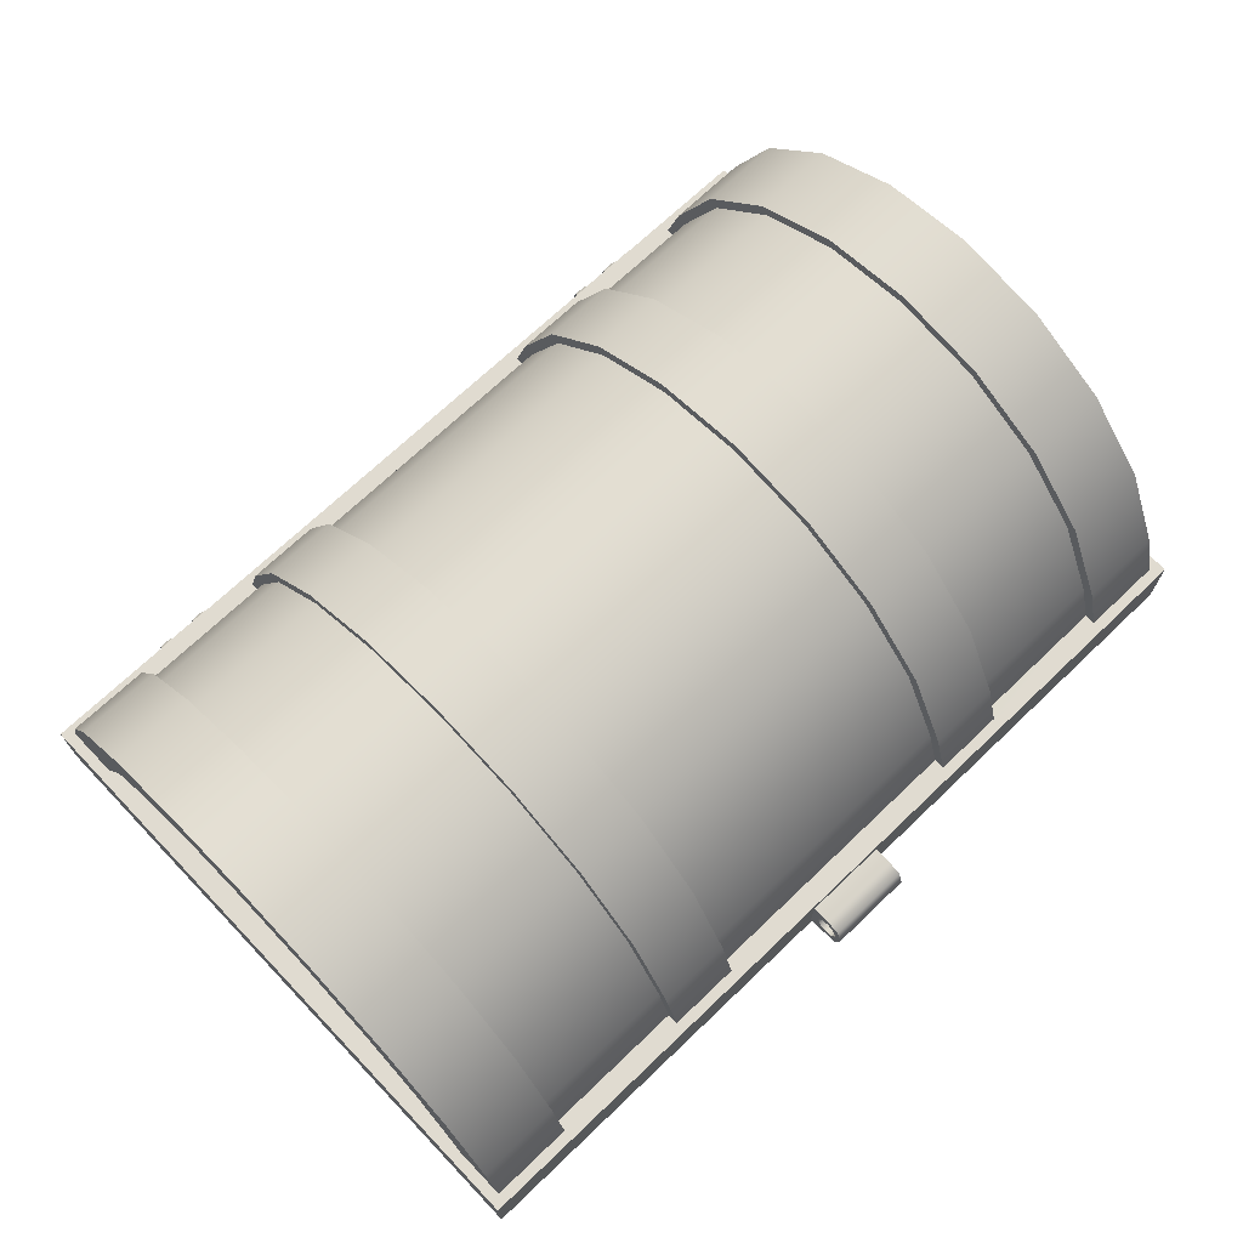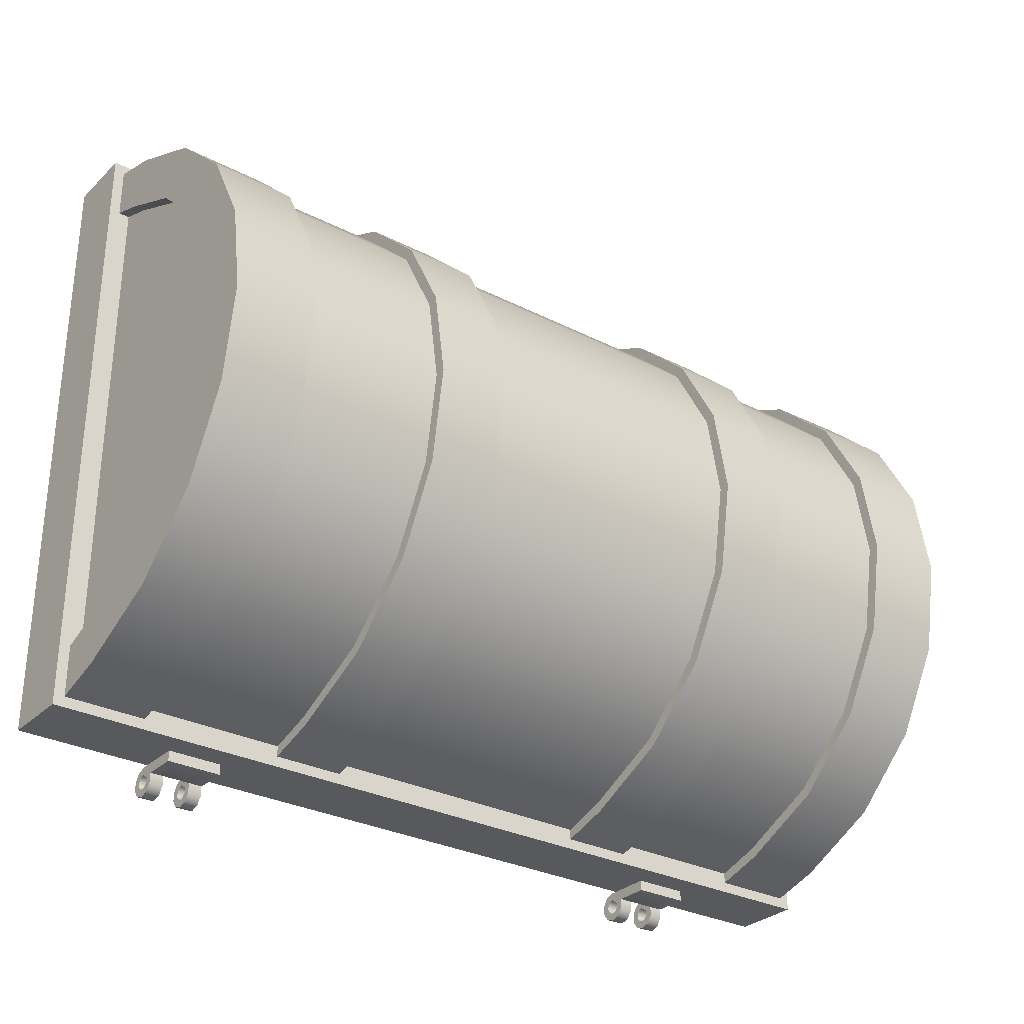
<metadata>
{"format":"obj","ext":"obj","renderer":"f3d","projection":"perspective","resolution":1024,"background":"white","views":[{"elev":70.1,"azim":-43.7,"up":"+Y"},{"elev":-30.2,"azim":143.4,"up":"+Z"}]}
</metadata>
<code>
g default
v -1.16 -0.01995 -0.03007
v -1.16 -0.03645 -0.03543
v -1.16 -0.04665 -0.04947
v -1.16 -0.04665 -0.06682
v -1.16 -0.03645 -0.08086
v -1.16 -0.01995 -0.08622
v -1.16 -0.00345 -0.08086
v -1.16 0.006748 -0.06682
v -1.16 0.006748 -0.04947
v -1.16 -0.01995 -0.001682
v -1.16 -0.05296 -0.01272
v -1.16 -0.07335 -0.04079
v -1.16 -0.07335 -0.0755
v -1.16 -0.05296 -0.1036
v -1.16 -0.01995 -0.1146
v -1.16 0.01305 -0.1038
v -1.16 0.03345 -0.07576
v -1.16 0.03345 -0.04048
v -1.109 -0.01995 -0.001682
v -1.109 -0.05296 -0.01272
v -1.109 -0.07335 -0.04079
v -1.109 -0.07335 -0.0755
v -1.109 -0.05296 -0.1036
v -1.109 -0.01995 -0.1146
v -1.109 0.01305 -0.1038
v -1.109 0.03345 -0.07576
v -1.109 0.03345 -0.04048
v -1.007 -0.01995 -0.001682
v -1.007 -0.05296 -0.01272
v -1.007 -0.07335 -0.04079
v -1.007 -0.07335 -0.0755
v -1.007 -0.05296 -0.1036
v -1.007 -0.01995 -0.1146
v -1.007 0.01305 -0.1038
v -1.007 0.03345 -0.07576
v -1.007 0.03345 -0.04048
v -0.9564 -0.01995 -0.001682
v -0.9564 -0.05296 -0.01272
v -0.9564 -0.07335 -0.04079
v -0.9564 -0.07335 -0.0755
v -0.9564 -0.05296 -0.1036
v -0.9564 -0.01995 -0.1146
v -0.9564 0.01305 -0.1038
v -0.9564 0.03345 -0.07576
v -0.9564 0.03345 -0.04048
v -0.9564 -0.01995 -0.03007
v -0.9564 -0.03645 -0.03543
v -0.9564 -0.04665 -0.04947
v -0.9564 -0.04665 -0.06682
v -0.9564 -0.03645 -0.08086
v -0.9564 -0.01995 -0.08622
v -0.9564 -0.00345 -0.08086
v -0.9564 0.006748 -0.06682
v -0.9564 0.006748 -0.04947
v -1.16 0.1614 -0.04048
v -1.16 0.1614 -0.001682
v -1.109 0.1614 -0.001682
v -1.109 0.1614 -0.04048
v -1.007 0.1614 -0.04048
v -1.007 0.1614 -0.001682
v -0.9564 0.1614 -0.001682
v -0.9564 0.1614 -0.04048
v -1.109 -0.01995 -0.03002
v -1.109 -0.03648 -0.03539
v -1.109 -0.0467 -0.04945
v -1.109 -0.0467 -0.06683
v -1.109 -0.03648 -0.08089
v -1.109 -0.01995 -0.08626
v -1.109 -0.003423 -0.08089
v -1.109 0.006792 -0.06683
v -1.109 0.006792 -0.04945
v -1.007 -0.01995 -0.03041
v -1.007 -0.03626 -0.0357
v -1.007 -0.04633 -0.04957
v -1.007 -0.04633 -0.06671
v -1.007 -0.03626 -0.08058
v -1.007 -0.01995 -0.08588
v -1.007 -0.003649 -0.08058
v -1.007 0.006427 -0.06671
v -1.007 0.006427 -0.04957
v 1.109 -0.01995 -0.08626
v 1.16 -0.01995 -0.08622
v 1.16 -0.03646 -0.08086
v 1.109 -0.03648 -0.08089
v 1.16 -0.04665 -0.06682
v 1.109 -0.0467 -0.06683
v 1.16 -0.04665 -0.04947
v 1.109 -0.0467 -0.04945
v 1.16 -0.03646 -0.03543
v 1.109 -0.03648 -0.03539
v 1.16 -0.01995 -0.03007
v 1.109 -0.01995 -0.03002
v 1.16 0.006748 -0.06682
v 1.109 0.006791 -0.06683
v 1.16 -0.003451 -0.08086
v 1.109 -0.003424 -0.08089
v 1.007 -0.01995 -0.08588
v 0.9564 -0.01995 -0.08622
v 0.9564 -0.003451 -0.08086
v 1.007 -0.00365 -0.08058
v 0.9564 0.006748 -0.06682
v 1.007 0.006426 -0.06671
v 1.007 -0.01995 -0.03041
v 0.9564 -0.01995 -0.03007
v 0.9564 -0.03646 -0.03543
v 1.007 -0.03626 -0.0357
v 0.9564 -0.04665 -0.04947
v 1.007 -0.04633 -0.04957
v 0.9564 -0.04665 -0.06682
v 1.007 -0.04633 -0.06671
v 0.9564 -0.03646 -0.08086
v 1.007 -0.03626 -0.08058
v 1.109 -0.07335 -0.04079
v 1.109 -0.05296 -0.01272
v 1.16 -0.05296 -0.01272
v 1.16 -0.07335 -0.04079
v 1.109 -0.07335 -0.0755
v 1.16 -0.07335 -0.0755
v 1.109 -0.05296 -0.1036
v 1.16 -0.05296 -0.1036
v 1.109 -0.01995 -0.1146
v 1.16 -0.01995 -0.1146
v 1.109 0.01305 -0.1038
v 1.16 0.01305 -0.1038
v 1.109 0.03345 -0.07576
v 1.16 0.03345 -0.07576
v 0.9564 -0.05296 -0.01272
v 0.9564 -0.01995 -0.001682
v 1.007 -0.01995 -0.001682
v 1.007 -0.05296 -0.01272
v 0.9564 -0.07335 -0.04079
v 1.007 -0.07335 -0.04079
v 0.9564 -0.07335 -0.0755
v 1.007 -0.07335 -0.0755
v 0.9564 -0.05296 -0.1036
v 1.007 -0.05296 -0.1036
v 0.9564 -0.01995 -0.1146
v 1.007 -0.01995 -0.1146
v 0.9564 0.01305 -0.1038
v 1.007 0.01305 -0.1038
v 0.9564 0.03345 -0.07576
v 1.007 0.03345 -0.07576
v 1.109 -0.01995 -0.001682
v 1.16 -0.01995 -0.001682
v 1.16 0.1614 -0.001682
v 1.109 0.1614 -0.001682
v 1.109 0.1614 -0.04048
v 1.16 0.1614 -0.04048
v 1.16 0.03345 -0.04048
v 1.109 0.03345 -0.04048
v 1.007 0.1614 -0.001682
v 0.9564 0.1614 -0.001682
v 0.9564 0.1614 -0.04048
v 1.007 0.1614 -0.04048
v 1.007 0.03345 -0.04048
v 0.9564 0.03345 -0.04048
v 1.109 0.006791 -0.04945
v 1.16 0.006748 -0.04947
v 0.9564 0.006748 -0.04947
v 1.007 0.006426 -0.04957
v -1.575 0.3814 0.2722
v -1.575 0.6523 0.4027
v -1.575 0.8674 0.6059
v -1.575 1.005 0.862
v -1.575 1.053 1.146
v -1.575 1.005 1.43
v -1.575 0.8674 1.686
v -1.575 0.6523 1.889
v -1.575 0.3814 2.019
v -1.614 0.4467 0.09257
v -1.614 0.7715 0.2476
v -1.614 1.031 0.4932
v -1.614 1.198 0.8027
v -1.614 1.256 1.146
v -1.614 1.198 1.489
v -1.614 1.031 1.798
v -1.614 0.7715 2.044
v -1.614 0.4467 2.199
v -1.312 0.4303 0.13
v -1.312 0.7453 0.2817
v -1.312 0.9954 0.518
v -1.312 1.156 0.8157
v -1.312 1.211 1.146
v -1.312 1.156 1.476
v -1.312 0.9954 1.774
v -1.312 0.7453 2.01
v -1.312 0.4303 2.162
v -0.7873 0.4303 0.13
v -0.7873 0.7453 0.2817
v -0.7873 0.9954 0.518
v -0.7873 1.156 0.8157
v -0.7873 1.211 1.146
v -0.7873 1.156 1.476
v -0.7873 0.9954 1.774
v -0.7873 0.7453 2.01
v -0.7873 0.4303 2.162
v -0.5249 0.4303 0.13
v -0.5249 0.7453 0.2817
v -0.5249 0.9954 0.518
v -0.5249 1.156 0.8157
v -0.5249 1.211 1.146
v -0.5249 1.156 1.476
v -0.5249 0.9954 1.774
v -0.5249 0.7453 2.01
v -0.5249 0.4303 2.162
v -1.312 0.08101 2.064
v 0 0.08101 2.064
v -1.312 0.08101 1.146
v 0 0.08101 1.146
v -1.312 0.08101 0.2265
v 0 0.08101 0.2265
v -1.653 -0.000235 -0.000124
v -1.653 -0.00025 2.053
v -1.653 -0.00032 2.291
v 0 0 0
v -0.6561 -0.001237 2.292
v -0.1541 -0.001249 2.292
v -1.575 0.2607 2.064
v -1.575 0.2607 0.2273
v -1.312 0.2607 0.07774
v -1.312 0.2607 2.214
v -0.7873 0.2607 0.07774
v -0.7873 0.2599 2.214
v -0.5249 0.2607 0.07774
v -0.5249 0.2599 2.214
v -1.575 0.2607 1.146
v -1.653 -0.000693 1.134
v -1.614 0.2607 0.2273
v -1.614 0.2607 2.064
v -1.614 0.2607 0.2273
v -1.614 0.3814 0.2722
v -1.614 0.6523 0.4027
v -1.614 0.8674 0.6059
v -1.614 1.005 0.862
v -1.614 1.053 1.146
v -1.614 1.005 1.43
v -1.614 0.8674 1.686
v -1.614 0.6523 1.889
v -1.614 0.3814 2.019
v -1.614 0.2607 2.064
v -1.614 0.2607 2.253
v -1.312 0.2607 2.253
v -1.312 0.4461 2.198
v -1.312 0.7698 2.042
v -1.312 1.029 1.797
v -1.312 1.196 1.488
v -1.312 1.253 1.146
v -1.312 1.196 0.8036
v -1.312 1.029 0.4949
v -1.312 0.7698 0.2499
v -1.312 0.4461 0.094
v -1.312 0.2607 0.03887
v -1.614 0.2607 0.03887
v -0.7873 0.2607 0.03887
v -0.7873 0.4461 0.094
v -0.7873 0.7698 0.2499
v -0.7873 1.029 0.4949
v -0.7873 1.196 0.8036
v -0.7873 1.253 1.146
v -0.7873 1.196 1.488
v -0.7873 1.029 1.797
v -0.7873 0.7698 2.042
v -0.7873 0.4461 2.198
v -0.7873 0.2599 2.253
v -0.5249 0.2599 2.253
v -0.5249 0.4461 2.198
v -0.5249 0.7698 2.042
v -0.5249 1.029 1.797
v -0.5249 1.196 1.488
v -0.5249 1.253 1.146
v -0.5249 1.196 0.8036
v -0.5249 1.029 0.4949
v -0.5249 0.7698 0.2499
v -0.5249 0.4461 0.094
v -0.5249 0.2607 0.03887
v -1.653 0.2607 2.053
v -1.653 0.2607 1.134
v -1.653 0.2607 0
v -0.6561 0.2607 0
v 0 -0.001248 0.2261
v -1.312 -0.001249 0.2263
v -1.312 -0.001249 1.146
v -1.312 -0.001249 2.065
v 0 -0.001249 2.064
v -0.1541 0.2599 2.292
v -0.6561 0.2599 2.292
v -1.653 0.2607 2.291
v -0.1541 0.04598 2.292
v -0.1541 0.2136 2.292
v -0.1541 0.1958 2.407
v -0.1541 0.0628 2.407
v -0.1541 0.1293 2.292
v -0.1541 0.1293 2.427
v -0.1541 0.209 2.359
v -0.1541 0.04959 2.359
v -0.1541 0.08794 2.334
v -0.1541 0.07992 2.359
v -0.1541 0.08794 2.385
v -0.1541 0.1293 2.406
v -0.1541 0.1707 2.385
v -0.1541 0.1787 2.359
v -0.1541 0.1707 2.334
v -0.1541 0.1293 2.313
v 0 0.1293 2.406
v 1.575 0.3814 2.019
v 1.575 0.6523 1.889
v 1.575 0.2607 1.146
v 1.575 0.2607 0.2273
v 1.575 0.3814 0.2722
v 1.575 0.6523 0.4027
v 1.575 0.8674 0.6059
v 1.575 1.005 0.862
v 1.575 1.053 1.146
v 1.575 1.005 1.43
v 1.575 0.8674 1.686
v 1.575 0.2607 2.064
v 1.312 0.4461 0.094
v 1.312 0.2607 0.03887
v 1.614 0.2607 0.03887
v 1.614 0.4467 0.09257
v 1.312 0.7698 0.2499
v 1.614 0.7715 0.2476
v 1.312 1.029 0.4949
v 1.614 1.031 0.4932
v 1.312 1.196 0.8036
v 1.614 1.198 0.8027
v 1.312 1.253 1.146
v 1.614 1.256 1.146
v 1.312 1.196 1.488
v 1.614 1.198 1.489
v 1.312 1.029 1.797
v 1.614 1.031 1.798
v 1.312 0.7698 2.042
v 1.614 0.7715 2.044
v 1.312 0.4461 2.198
v 1.614 0.4467 2.199
v 1.614 0.2607 2.253
v 1.312 0.2607 2.253
v 0.7873 0.4303 0.13
v 0.7873 0.2607 0.07774
v 1.312 0.2607 0.07774
v 1.312 0.4303 0.13
v 0.7873 0.7453 0.2817
v 1.312 0.7453 0.2817
v 0.7873 0.9954 0.518
v 1.312 0.9954 0.518
v 0.7873 1.156 0.8157
v 1.312 1.156 0.8157
v 0.7873 1.211 1.146
v 1.312 1.211 1.146
v 0.7873 1.156 1.476
v 1.312 1.156 1.476
v 0.7873 0.9954 1.774
v 1.312 0.9954 1.774
v 0.7873 0.7453 2.01
v 1.312 0.7453 2.01
v 1.312 0.4303 2.162
v 1.312 0.2607 2.214
v 0.7873 0.4303 2.162
v 0.7873 0.2599 2.214
v 0.5249 0.4461 0.094
v 0.5249 0.2607 0.03887
v 0.7873 0.2607 0.03887
v 0.7873 0.4461 0.094
v 0.5249 0.7698 0.2499
v 0.7873 0.7698 0.2499
v 0.5249 1.029 0.4949
v 0.7873 1.029 0.4949
v 0.5249 1.196 0.8036
v 0.7873 1.196 0.8036
v 0.5249 1.253 1.146
v 0.7873 1.253 1.146
v 0.5249 1.196 1.488
v 0.7873 1.196 1.488
v 0.5249 1.029 1.797
v 0.7873 1.029 1.797
v 0.5249 0.7698 2.042
v 0.7873 0.7698 2.042
v 0.5249 0.4461 2.198
v 0.7873 0.4461 2.198
v 0.7873 0.2599 2.253
v 0.5249 0.2599 2.253
v 0.5249 0.4303 0.13
v 0.5249 0.2607 0.07774
v 0.5249 0.7453 0.2817
v 0.5249 0.9954 0.518
v 0.5249 1.156 0.8157
v 0.5249 1.211 1.146
v 0.5249 1.156 1.476
v 0.5249 0.9954 1.774
v 0.5249 0.7453 2.01
v 0.5249 0.4303 2.162
v 0.5249 0.2599 2.214
v 1.653 -0.00032 2.291
v 1.653 -0.000693 1.134
v 1.312 -0.001249 1.146
v 1.312 -0.001249 2.065
v 1.312 0.08101 2.064
v 1.312 0.08101 1.146
v 1.653 -0.000235 -0.000124
v 1.312 -0.001249 0.2263
v 1.312 0.08101 0.2265
v 1.614 0.2607 0.2273
v 1.614 0.3814 0.2722
v 1.614 0.6523 0.4027
v 1.614 0.8674 0.6059
v 1.614 1.005 0.862
v 1.614 1.053 1.146
v 1.614 1.005 1.43
v 1.614 0.8674 1.686
v 1.614 0.6523 1.889
v 1.614 0.3814 2.019
v 1.614 0.2607 2.064
v 1.312 -0.000112 2.292
v 0.6561 -0.001237 2.292
v 0.1541 -0.001249 2.292
v 0.6561 0.2599 2.292
v 0.1541 0.04598 2.292
v 0.1541 0.1293 2.292
v 0.1541 0.1958 2.407
v 0.1541 0.1293 2.427
v 1.614 0.2607 0.2273
v 1.614 0.2607 2.064
v 1.653 0.2607 1.134
v 1.653 0.2607 0
v 0.6561 0.2607 0
v 0.1541 0.2599 2.292
v 1.312 0.2607 2.292
v 1.653 0.2607 2.291
v 0.1541 0.2136 2.292
v 0.1541 0.1707 2.334
v 0.1541 0.1787 2.359
v 0.1541 0.209 2.359
v 0.1541 0.04959 2.359
v 0.1541 0.0628 2.407
v 0.1541 0.08794 2.334
v 0.1541 0.1293 2.313
v 0.1541 0.1707 2.385
v 0.1541 0.08794 2.385
v 0.1541 0.07992 2.359
v 0.1541 0.1293 2.406
v 0 0.09014 2.388
v 0 0.1685 2.388
v 0 0.1787 2.359
v 0 0.1707 2.334
v 0 0.1293 2.313
v 0 0.08794 2.334
v 0 0.07992 2.359
g Chest_Cap
f 11 10 1 2
f 12 11 2 3
f 13 12 3 4
f 13 4 5 14
f 14 5 6 15
f 16 15 6 7
f 17 16 7 8
f 9 18 17 8
f 18 9 1 10
f 21 20 11 12
f 22 21 12 13
f 23 22 13 14
f 24 23 14 15
f 25 24 15 16
f 26 25 16 17
f 17 18 27 26
f 58 55 56 57
f 38 37 28 29
f 39 38 29 30
f 40 39 30 31
f 41 40 31 32
f 42 41 32 33
f 43 42 33 34
f 44 43 34 35
f 35 36 45 44
f 62 59 60 61
f 46 37 38 47
f 47 38 39 48
f 49 48 39 40
f 50 49 40 41
f 51 50 41 42
f 51 42 43 52
f 52 43 44 53
f 45 54 53 44
f 45 37 46 54
f 18 10 56 55
f 19 57 56 10
f 18 55 58 27
f 37 61 60 28
f 37 45 62 61
f 36 59 62 45
f 63 19 20 64
f 64 20 21 65
f 66 65 21 22
f 67 66 22 23
f 68 67 23 24
f 68 24 25 69
f 69 25 26 70
f 27 71 70 26
f 27 19 63 71
f 68 6 5 67
f 67 5 4 66
f 66 4 3 65
f 65 3 2 64
f 64 2 1 63
f 71 63 1 9
f 70 71 9 8
f 70 8 7 69
f 69 7 6 68
f 72 73 29 28
f 73 74 30 29
f 74 75 31 30
f 76 32 31 75
f 77 33 32 76
f 77 78 34 33
f 78 79 35 34
f 79 80 36 35
f 72 28 36 80
f 77 51 52 78
f 78 52 53 79
f 80 79 53 54
f 72 80 54 46
f 72 46 47 73
f 73 47 48 74
f 74 48 49 75
f 75 49 50 76
f 76 50 51 77
f 36 28 19 27
f 27 58 59 36
f 60 59 58 57
f 57 19 28 60
f 20 19 10 11
f 91 144 115 89
f 89 115 116 87
f 87 116 118 85
f 83 85 118 120
f 82 83 120 122
f 82 122 124 95
f 95 124 126 93
f 93 126 149 158
f 149 144 91 158
f 115 114 113 116
f 116 113 117 118
f 118 117 119 120
f 120 119 121 122
f 122 121 123 124
f 124 123 125 126
f 126 125 150 149
f 147 146 145 148
f 129 128 127 130
f 130 127 131 132
f 132 131 133 134
f 134 133 135 136
f 136 135 137 138
f 138 137 139 140
f 140 139 141 142
f 142 141 156 155
f 151 154 153 152
f 127 128 104 105
f 131 127 105 107
f 131 107 109 133
f 133 109 111 135
f 135 111 98 137
f 139 137 98 99
f 141 139 99 101
f 141 101 159 156
f 156 159 104 128
f 149 148 145 144
f 143 144 145 146
f 149 150 147 148
f 128 129 151 152
f 128 152 153 156
f 155 156 153 154
f 114 143 92 90
f 113 114 90 88
f 113 88 86 117
f 117 86 84 119
f 119 84 81 121
f 123 121 81 96
f 125 123 96 94
f 150 125 94 157
f 150 157 92 143
f 81 84 83 82
f 84 86 85 83
f 86 88 87 85
f 88 90 89 87
f 90 92 91 89
f 91 92 157 158
f 158 157 94 93
f 94 96 95 93
f 96 81 82 95
f 130 106 103 129
f 132 108 106 130
f 134 110 108 132
f 134 136 112 110
f 136 138 97 112
f 140 100 97 138
f 142 102 100 140
f 102 142 155 160
f 103 160 155 129
f 97 100 99 98
f 100 102 101 99
f 101 102 160 159
f 159 160 103 104
f 103 106 105 104
f 106 108 107 105
f 108 110 109 107
f 110 112 111 109
f 112 97 98 111
f 155 150 143 129
f 150 155 154 147
f 151 146 147 154
f 129 143 146 151
f 144 143 114 115
f 168 226 169
f 251 252 253 170
f 250 251 170 171
f 249 250 171 172
f 248 249 172 173
f 247 248 173 174
f 246 247 174 175
f 245 246 175 176
f 244 245 176 177
f 243 244 177 178
f 178 241 242 243
f 188 222 220 179
f 189 188 179 180
f 190 189 180 181
f 191 190 181 182
f 192 191 182 183
f 193 192 183 184
f 194 193 184 185
f 195 194 185 186
f 196 195 186 187
f 187 221 223 196
f 274 275 254 255
f 273 274 255 256
f 272 273 256 257
f 271 272 257 258
f 270 271 258 259
f 269 270 259 260
f 268 269 260 261
f 267 268 261 262
f 266 267 262 263
f 263 264 265 266
f 200 387 386 199
f 201 388 387 200
f 213 227 282 283
f 206 208 209 207
f 227 212 281 282
f 208 210 211 209
f 253 230 228
f 171 170 231 232
f 172 171 232 233
f 173 172 233 234
f 174 173 234 235
f 175 174 235 236
f 176 175 236 237
f 177 176 237 238
f 178 177 238 239
f 229 240 241
f 281 212 215 280
f 216 214 283 284
f 217 216 284
f 284 416 217
f 214 213 283
f 292 286 216 288
f 162 161 226
f 222 254 220
f 221 264 223
f 219 228 230
f 161 162 232 231
f 162 163 233 232
f 163 164 234 233
f 164 165 235 234
f 165 166 236 235
f 166 167 237 236
f 167 168 238 237
f 168 169 239 238
f 218 229 239 169
f 187 186 244 243
f 186 185 245 244
f 185 184 246 245
f 184 183 247 246
f 183 182 248 247
f 182 181 249 248
f 181 180 250 249
f 180 179 251 250
f 220 252 251 179
f 188 189 256 255
f 189 190 257 256
f 190 191 258 257
f 191 192 259 258
f 192 193 260 259
f 193 194 261 260
f 194 195 262 261
f 195 196 263 262
f 223 264 263 196
f 205 204 267 266
f 204 203 268 267
f 203 202 269 268
f 202 201 270 269
f 201 200 271 270
f 200 199 272 271
f 199 198 273 272
f 198 197 274 273
f 224 275 274 197
f 229 226 277 276
f 226 228 278 277
f 253 278 228
f 278 253 252
f 254 279 278 252
f 275 279 254
f 281 280 211 210
f 210 208 282 281
f 208 206 283 282
f 283 206 207 284
f 265 286 285
f 264 286 265
f 287 286 264 242
f 241 287 242
f 276 287 241 229
f 167 166 165 226
f 226 165 164 163
f 161 219 226
f 226 218 169
f 167 226 168
f 226 163 162
f 197 383 384 224
f 393 392 205 225
f 170 253 228 231
f 229 241 178 239
f 161 231 228 219
f 218 240 229
f 221 187 243 242
f 222 188 255 254
f 225 205 266 265
f 276 277 227 213
f 278 279 215 212
f 286 287 214 216
f 285 286 289
f 416 418 288 217
f 287 276 213 214
f 212 227 277 278
f 289 302 301 294
f 289 286 292
f 292 288 296 303
f 300 290 294 301
f 295 291 298 297
f 291 293 299 298
f 299 293 290 300
f 289 292 303 302
f 288 295 297 296
f 442 298 299 304
f 304 299 300 443
f 443 300 301 444
f 444 301 302 445
f 445 302 303 446
f 446 303 296 447
f 447 296 297 448
f 448 297 298 442
f 217 288 216
f 307 306 305
f 317 320 319 318
f 321 322 320 317
f 323 324 322 321
f 325 326 324 323
f 327 328 326 325
f 329 330 328 327
f 331 332 330 329
f 333 334 332 331
f 335 336 334 333
f 336 335 338 337
f 339 342 341 340
f 343 344 342 339
f 345 346 344 343
f 347 348 346 345
f 349 350 348 347
f 351 352 350 349
f 353 354 352 351
f 355 356 354 353
f 357 356 355
f 359 357 355
f 357 359 360 358
f 361 364 363 362
f 365 366 364 361
f 367 368 366 365
f 369 370 368 367
f 371 372 370 369
f 373 374 372 371
f 375 376 374 373
f 377 378 376 375
f 379 380 378 377
f 380 379 382 381
f 197 198 385 383
f 198 199 386 385
f 201 202 389 388
f 202 203 390 389
f 390 203 204 391
f 204 205 392 391
f 394 397 396 395
f 398 207 209 399
f 396 401 400 395
f 399 209 211 402
f 322 405 404 320
f 324 406 405 322
f 326 407 406 324
f 328 408 407 326
f 330 409 408 328
f 332 410 409 330
f 334 411 410 332
f 336 412 411 334
f 215 400 401 280
f 415 284 397 414
f 416 284 415
f 397 394 414
f 415 417 419 418
f 290 293 421 420
f 310 307 309
f 340 341 318
f 358 360 381
f 309 404 405 310
f 310 405 406 311
f 311 406 407 312
f 312 407 408 313
f 313 408 409 314
f 314 409 410 315
f 315 410 411 306
f 306 411 412 305
f 412 413 316 305
f 357 335 333 356
f 356 333 331 354
f 354 331 329 352
f 352 329 327 350
f 350 327 325 348
f 348 325 323 346
f 346 323 321 344
f 344 321 317 342
f 317 318 341 342
f 339 364 366 343
f 343 366 368 345
f 345 368 370 347
f 347 370 372 349
f 349 372 374 351
f 351 374 376 353
f 353 376 378 355
f 355 378 380 359
f 380 381 360 359
f 392 379 377 391
f 391 377 375 390
f 390 375 373 389
f 389 373 371 388
f 388 371 369 387
f 387 369 367 386
f 386 367 365 385
f 385 365 361 383
f 361 362 384 383
f 307 422 308
f 319 422 425
f 319 425 318
f 318 425 426 363
f 362 363 426
f 275 362 426 279
f 401 402 211 280
f 402 401 396 399
f 399 396 397 398
f 207 398 397 284
f 382 265 285 427
f 382 427 417
f 381 382 417
f 381 338 358
f 337 338 428 429
f 337 429 423
f 423 307 316
f 315 307 313 314
f 307 311 312 313
f 309 307 308
f 305 316 307
f 307 315 306
f 310 311 307
f 320 404 403 319
f 336 337 413 412
f 403 404 309 308
f 358 338 335 357
f 340 363 364 339
f 393 382 379 392
f 424 394 395
f 395 400 425 424
f 394 424 429
f 429 428 414 394
f 426 425 400 215
f 428 417 415 414
f 427 430 417
f 215 279 426
f 289 430 427 285
f 430 433 432 431
f 434 295 288 418
f 294 433 430 289
f 417 430 419
f 293 291 435 421
f 419 437 436 418
f 433 420 438 432
f 435 291 295 434
f 294 290 420 433
f 434 440 439 435
f 435 439 441 421
f 420 421 441 438
f 430 431 437 419
f 418 436 440 434
f 441 439 442 304
f 438 441 304 443
f 432 438 443 444
f 431 432 444 445
f 437 431 445 446
f 436 437 446 447
f 440 436 447 448
f 439 440 448 442
f 415 418 416
f 381 417 428 338
f 242 264 221
f 218 226 229
f 226 219 228
f 254 252 220
f 225 265 382 393
f 384 362 275 224
f 318 363 340
f 429 424 307 423
f 424 425 422 307

</code>
